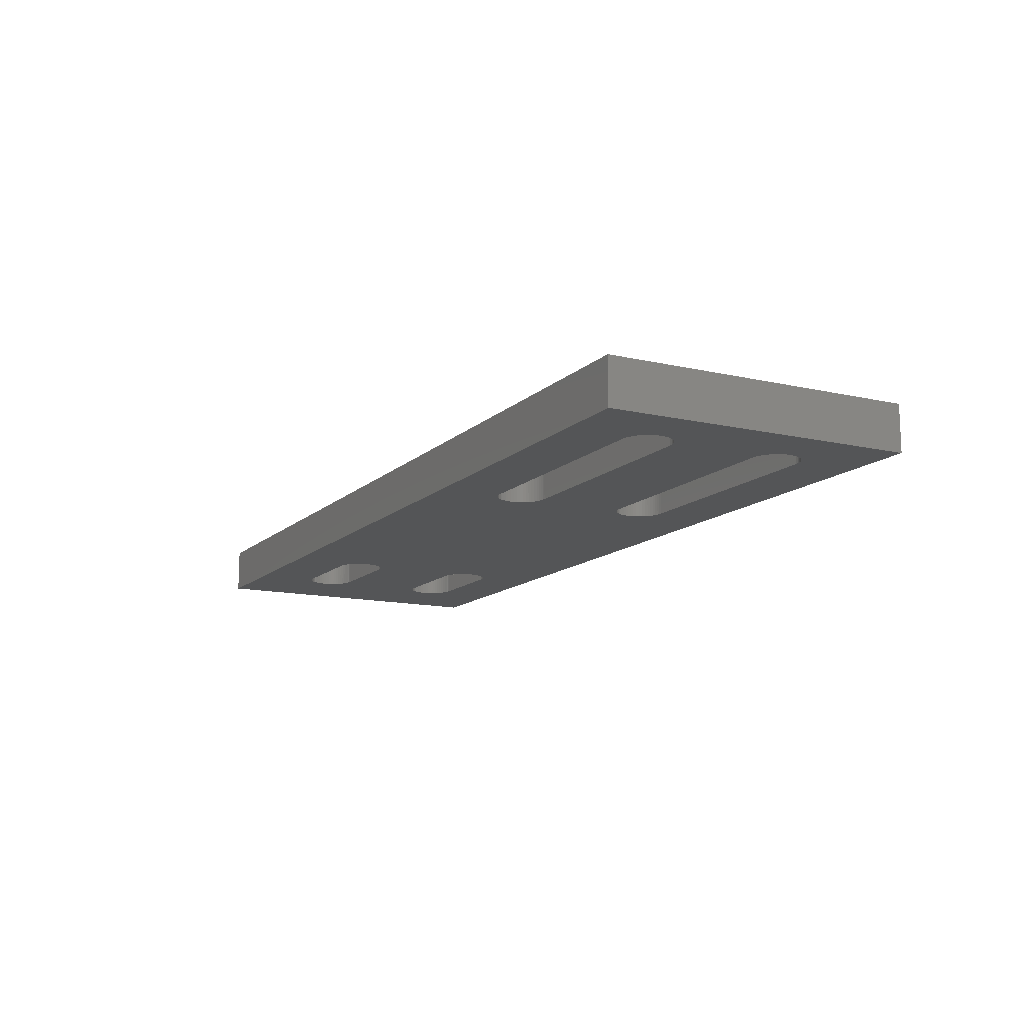
<metadata>
{"format":"stl","ext":"stl","renderer":"f3d","projection":"perspective","resolution":1024,"background":"white","views":[{"elev":-13.0,"azim":-117.8,"up":"+Z"}]}
</metadata>
<code>
# stl→obj: 432 verts, 876 faces
v -26.6 4.402 1.5
v -26.6 4.598 -1.5
v -26.6 4.598 1.5
v -26.6 4.402 -1.5
v -26.57 4.794 -1.5
v -26.57 4.794 1.5
v -10.05 2.901 -1.5
v -25.05 2.901 1.5
v -10.05 2.901 1.5
v -25.05 2.901 -1.5
v -26.11 3.351 1.5
v -26.25 3.497 -1.5
v -26.25 3.497 1.5
v -26.11 3.351 -1.5
v -25.25 6.081 -1.5
v -25.05 6.099 1.5
v -25.25 6.081 1.5
v -25.05 6.099 -1.5
v -10.05 6.099 1.5
v -10.05 6.099 -1.5
v -8.818 3.422 -1.5
v -8.959 3.285 1.5
v -8.818 3.422 1.5
v -8.959 3.285 -1.5
v -26.25 5.503 1.5
v -26.11 5.649 -1.5
v -26.11 5.649 1.5
v -26.25 5.503 -1.5
v -9.852 6.093 -1.5
v -9.658 6.063 1.5
v -9.852 6.093 1.5
v -9.658 6.063 -1.5
v -8.412 4.303 -1.5
v -8.4 4.5 1.5
v -8.4 4.5 -1.5
v -8.412 4.303 1.5
v -25.96 3.223 -1.5
v -25.96 3.223 1.5
v -26.57 4.206 1.5
v -26.57 4.206 -1.5
v -26.52 4.985 1.5
v -26.45 5.169 -1.5
v -26.45 5.169 1.5
v -26.52 4.985 -1.5
v -26.36 5.342 -1.5
v -26.36 5.342 1.5
v -25.96 5.777 1.5
v -25.96 5.777 -1.5
v -8.448 4.89 -1.5
v -8.508 5.078 1.5
v -8.508 5.078 -1.5
v -8.448 4.89 1.5
v -8.694 3.576 1.5
v -8.694 3.576 -1.5
v -8.448 4.11 -1.5
v -8.448 4.11 1.5
v -8.412 4.697 1.5
v -8.412 4.697 -1.5
v -25.8 3.114 -1.5
v -25.8 3.114 1.5
v -25.44 2.961 -1.5
v -25.62 3.027 1.5
v -25.44 2.961 1.5
v -25.62 3.027 -1.5
v -25.25 2.919 1.5
v -25.25 2.919 -1.5
v -26.36 3.658 1.5
v -26.45 3.831 -1.5
v -26.45 3.831 1.5
v -26.36 3.658 -1.5
v -26.52 4.015 1.5
v -26.52 4.015 -1.5
v -25.44 6.039 -1.5
v -25.44 6.039 1.5
v -8.959 5.715 -1.5
v -8.818 5.578 1.5
v -8.959 5.715 1.5
v -8.818 5.578 -1.5
v -9.287 5.932 -1.5
v -9.116 5.834 1.5
v -9.287 5.932 1.5
v -9.116 5.834 -1.5
v -8.694 5.424 -1.5
v -8.694 5.424 1.5
v -9.468 2.991 -1.5
v -9.658 2.937 1.5
v -9.468 2.991 1.5
v -9.658 2.937 -1.5
v -8.59 3.743 -1.5
v -8.508 3.922 1.5
v -8.508 3.922 -1.5
v -8.59 3.743 1.5
v -25.62 5.973 -1.5
v -25.62 5.973 1.5
v -9.468 6.009 1.5
v -9.468 6.009 -1.5
v -9.116 3.166 1.5
v -9.116 3.166 -1.5
v -9.852 2.907 1.5
v -9.852 2.907 -1.5
v -25.8 5.886 1.5
v -25.8 5.886 -1.5
v -8.59 5.257 1.5
v -8.59 5.257 -1.5
v -9.287 3.068 1.5
v -9.287 3.068 -1.5
v -26.6 -4.598 1.5
v -26.6 -4.402 -1.5
v -26.6 -4.402 1.5
v -26.6 -4.598 -1.5
v -26.57 -4.206 -1.5
v -26.57 -4.206 1.5
v -10.05 -6.099 -1.5
v -25.05 -6.099 1.5
v -10.05 -6.099 1.5
v -25.05 -6.099 -1.5
v -25.25 -2.919 -1.5
v -25.05 -2.901 1.5
v -25.25 -2.919 1.5
v -25.05 -2.901 -1.5
v -10.05 -2.901 1.5
v -10.05 -2.901 -1.5
v -8.818 -5.578 -1.5
v -8.959 -5.715 1.5
v -8.818 -5.578 1.5
v -8.959 -5.715 -1.5
v -26.45 -5.169 1.5
v -26.52 -4.985 -1.5
v -26.52 -4.985 1.5
v -26.45 -5.169 -1.5
v -26.25 -3.497 1.5
v -26.11 -3.351 -1.5
v -26.11 -3.351 1.5
v -26.25 -3.497 -1.5
v -9.852 -2.907 -1.5
v -9.658 -2.937 1.5
v -9.852 -2.907 1.5
v -9.658 -2.937 -1.5
v -8.412 -4.697 -1.5
v -8.4 -4.5 1.5
v -8.4 -4.5 -1.5
v -8.412 -4.697 1.5
v -25.96 -5.777 -1.5
v -26.11 -5.649 1.5
v -25.96 -5.777 1.5
v -26.11 -5.649 -1.5
v -26.57 -4.794 1.5
v -26.57 -4.794 -1.5
v -26.52 -4.015 1.5
v -26.45 -3.831 -1.5
v -26.45 -3.831 1.5
v -26.52 -4.015 -1.5
v -26.36 -3.658 -1.5
v -26.36 -3.658 1.5
v -25.96 -3.223 1.5
v -25.96 -3.223 -1.5
v -8.448 -4.11 -1.5
v -8.508 -3.922 1.5
v -8.508 -3.922 -1.5
v -8.448 -4.11 1.5
v -8.694 -5.424 1.5
v -8.694 -5.424 -1.5
v -8.448 -4.89 -1.5
v -8.448 -4.89 1.5
v -8.412 -4.303 1.5
v -8.412 -4.303 -1.5
v -25.8 -5.886 -1.5
v -25.8 -5.886 1.5
v -25.44 -6.039 -1.5
v -25.62 -5.973 1.5
v -25.44 -6.039 1.5
v -25.62 -5.973 -1.5
v -25.25 -6.081 1.5
v -25.25 -6.081 -1.5
v -26.36 -5.342 1.5
v -26.36 -5.342 -1.5
v -26.25 -5.503 -1.5
v -26.25 -5.503 1.5
v -25.44 -2.961 -1.5
v -25.44 -2.961 1.5
v -8.959 -3.285 -1.5
v -8.818 -3.422 1.5
v -8.959 -3.285 1.5
v -8.818 -3.422 -1.5
v -9.287 -3.068 -1.5
v -9.116 -3.166 1.5
v -9.287 -3.068 1.5
v -9.116 -3.166 -1.5
v -8.694 -3.576 -1.5
v -8.694 -3.576 1.5
v -9.468 -6.009 -1.5
v -9.658 -6.063 1.5
v -9.468 -6.009 1.5
v -9.658 -6.063 -1.5
v -8.59 -5.257 -1.5
v -8.508 -5.078 1.5
v -8.508 -5.078 -1.5
v -8.59 -5.257 1.5
v -25.62 -3.027 -1.5
v -25.62 -3.027 1.5
v -9.468 -2.991 1.5
v -9.468 -2.991 -1.5
v -9.116 -5.834 1.5
v -9.116 -5.834 -1.5
v -9.852 -6.093 1.5
v -9.852 -6.093 -1.5
v -25.8 -3.114 1.5
v -25.8 -3.114 -1.5
v -8.59 -3.743 1.5
v -8.59 -3.743 -1.5
v -9.287 -5.932 1.5
v -9.287 -5.932 -1.5
v -30 -10 -1.5
v -30 10 1.5
v -30 10 -1.5
v -30 -10 1.5
v 15.48 4.015 1.5
v 15.48 -4.015 1.5
v 24.49 3.922 1.5
v 30 10 1.5
v 24.55 4.11 1.5
v 30 -10 1.5
v 24.59 -4.303 1.5
v 24.6 -4.5 1.5
v 24.55 -4.11 1.5
v 24.49 -3.922 1.5
v 24.41 3.743 1.5
v 24.41 -3.743 1.5
v 24.31 3.576 1.5
v 24.31 -3.576 1.5
v 24.18 3.422 1.5
v 24.18 -3.422 1.5
v 24.04 3.285 1.5
v 24.04 -3.285 1.5
v 23.88 3.166 1.5
v 23.88 -3.166 1.5
v 23.71 3.068 1.5
v 23.71 -3.068 1.5
v 23.53 2.991 1.5
v 23.53 -2.991 1.5
v 23.34 2.937 1.5
v 23.34 -2.937 1.5
v 23.15 2.907 1.5
v 23.15 -2.907 1.5
v 22.95 2.901 1.5
v 22.95 -2.901 1.5
v 16.95 2.901 1.5
v 16.95 -2.901 1.5
v 16.75 2.919 1.5
v 16.75 -2.919 1.5
v 16.56 2.961 1.5
v 16.56 -2.961 1.5
v 16.38 3.027 1.5
v 16.38 -3.027 1.5
v 16.2 3.114 1.5
v 16.2 -3.114 1.5
v 16.04 3.223 1.5
v 16.04 -3.223 1.5
v 15.89 3.351 1.5
v 15.89 -3.351 1.5
v 15.75 3.497 1.5
v 15.75 -3.497 1.5
v 15.64 3.658 1.5
v 15.64 -3.658 1.5
v 15.55 3.831 1.5
v 15.55 -3.831 1.5
v 15.4 4.402 1.5
v 15.43 4.206 1.5
v 24.59 4.303 1.5
v 24.6 4.5 1.5
v 24.59 4.697 1.5
v 24.55 4.89 1.5
v 24.49 5.078 1.5
v 24.41 5.257 1.5
v 24.31 5.424 1.5
v 24.18 5.578 1.5
v 24.04 5.715 1.5
v 23.88 5.834 1.5
v 23.71 5.932 1.5
v 23.53 6.009 1.5
v 23.34 6.063 1.5
v 23.15 6.093 1.5
v 22.95 6.099 1.5
v 16.95 6.099 1.5
v 16.75 6.081 1.5
v 15.4 4.598 1.5
v 15.43 -4.206 1.5
v 15.4 -4.402 1.5
v 15.43 4.794 1.5
v 15.48 4.985 1.5
v 15.55 5.169 1.5
v 15.64 5.342 1.5
v 15.75 5.503 1.5
v 15.89 5.649 1.5
v 16.04 5.777 1.5
v 16.2 5.886 1.5
v 16.38 5.973 1.5
v 16.56 6.039 1.5
v 24.59 -4.697 1.5
v 24.55 -4.89 1.5
v 24.49 -5.078 1.5
v 24.41 -5.257 1.5
v 24.31 -5.424 1.5
v 24.18 -5.578 1.5
v 24.04 -5.715 1.5
v 23.88 -5.834 1.5
v 23.71 -5.932 1.5
v 23.53 -6.009 1.5
v 23.34 -6.063 1.5
v 23.15 -6.093 1.5
v 22.95 -6.099 1.5
v 16.95 -6.099 1.5
v 16.75 -6.081 1.5
v 16.56 -6.039 1.5
v 15.4 -4.598 1.5
v 15.43 -4.794 1.5
v 15.48 -4.985 1.5
v 15.55 -5.169 1.5
v 15.64 -5.342 1.5
v 15.75 -5.503 1.5
v 15.89 -5.649 1.5
v 16.04 -5.777 1.5
v 16.2 -5.886 1.5
v 16.38 -5.973 1.5
v 30 10 -1.5
v 30 -10 -1.5
v 15.48 -4.015 -1.5
v 15.48 4.015 -1.5
v 24.49 -3.922 -1.5
v 24.55 -4.11 -1.5
v 24.59 4.303 -1.5
v 24.6 4.5 -1.5
v 24.55 4.11 -1.5
v 24.49 3.922 -1.5
v 24.41 -3.743 -1.5
v 24.41 3.743 -1.5
v 24.31 -3.576 -1.5
v 24.31 3.576 -1.5
v 24.18 -3.422 -1.5
v 24.18 3.422 -1.5
v 24.04 -3.285 -1.5
v 24.04 3.285 -1.5
v 23.88 -3.166 -1.5
v 23.88 3.166 -1.5
v 23.71 -3.068 -1.5
v 23.71 3.068 -1.5
v 23.53 -2.991 -1.5
v 23.53 2.991 -1.5
v 23.34 -2.937 -1.5
v 23.34 2.937 -1.5
v 23.15 -2.907 -1.5
v 23.15 2.907 -1.5
v 22.95 -2.901 -1.5
v 22.95 2.901 -1.5
v 16.95 -2.901 -1.5
v 16.95 2.901 -1.5
v 16.75 -2.919 -1.5
v 16.75 2.919 -1.5
v 16.56 -2.961 -1.5
v 16.56 2.961 -1.5
v 16.38 -3.027 -1.5
v 16.38 3.027 -1.5
v 16.2 -3.114 -1.5
v 16.2 3.114 -1.5
v 16.04 -3.223 -1.5
v 16.04 3.223 -1.5
v 15.89 -3.351 -1.5
v 15.89 3.351 -1.5
v 15.75 -3.497 -1.5
v 15.75 3.497 -1.5
v 15.64 -3.658 -1.5
v 15.64 3.658 -1.5
v 15.55 -3.831 -1.5
v 15.55 3.831 -1.5
v 15.4 -4.402 -1.5
v 15.43 -4.206 -1.5
v 24.59 -4.303 -1.5
v 24.6 -4.5 -1.5
v 24.59 -4.697 -1.5
v 24.55 -4.89 -1.5
v 24.49 -5.078 -1.5
v 24.41 -5.257 -1.5
v 24.31 -5.424 -1.5
v 24.18 -5.578 -1.5
v 24.04 -5.715 -1.5
v 23.88 -5.834 -1.5
v 23.71 -5.932 -1.5
v 23.53 -6.009 -1.5
v 23.34 -6.063 -1.5
v 23.15 -6.093 -1.5
v 22.95 -6.099 -1.5
v 16.95 -6.099 -1.5
v 16.75 -6.081 -1.5
v 15.4 -4.598 -1.5
v 15.43 4.206 -1.5
v 15.4 4.402 -1.5
v 15.43 -4.794 -1.5
v 15.48 -4.985 -1.5
v 15.55 -5.169 -1.5
v 15.64 -5.342 -1.5
v 15.75 -5.503 -1.5
v 15.89 -5.649 -1.5
v 16.04 -5.777 -1.5
v 16.2 -5.886 -1.5
v 16.38 -5.973 -1.5
v 16.56 -6.039 -1.5
v 24.59 4.697 -1.5
v 24.55 4.89 -1.5
v 24.49 5.078 -1.5
v 24.41 5.257 -1.5
v 24.31 5.424 -1.5
v 24.18 5.578 -1.5
v 24.04 5.715 -1.5
v 23.88 5.834 -1.5
v 23.71 5.932 -1.5
v 23.53 6.009 -1.5
v 23.34 6.063 -1.5
v 23.15 6.093 -1.5
v 22.95 6.099 -1.5
v 16.95 6.099 -1.5
v 16.75 6.081 -1.5
v 16.56 6.039 -1.5
v 15.4 4.598 -1.5
v 15.43 4.794 -1.5
v 15.48 4.985 -1.5
v 15.55 5.169 -1.5
v 15.64 5.342 -1.5
v 15.75 5.503 -1.5
v 15.89 5.649 -1.5
v 16.04 5.777 -1.5
v 16.2 5.886 -1.5
v 16.38 5.973 -1.5
f 1 2 3
f 2 1 4
f 3 5 6
f 5 3 2
f 7 8 9
f 8 7 10
f 11 12 13
f 12 11 14
f 15 16 17
f 16 15 18
f 18 19 16
f 19 18 20
f 21 22 23
f 22 21 24
f 25 26 27
f 26 25 28
f 29 30 31
f 30 29 32
f 20 31 19
f 31 20 29
f 33 34 35
f 34 33 36
f 37 11 38
f 11 37 14
f 39 4 1
f 4 39 40
f 41 42 43
f 42 41 44
f 43 45 46
f 45 43 42
f 26 47 27
f 47 26 48
f 49 50 51
f 50 49 52
f 21 53 54
f 53 21 23
f 55 36 33
f 36 55 56
f 35 57 58
f 57 35 34
f 59 38 60
f 38 59 37
f 61 62 63
f 62 61 64
f 10 65 8
f 65 10 66
f 67 68 69
f 68 67 70
f 71 40 39
f 40 71 72
f 6 44 41
f 44 6 5
f 73 17 74
f 17 73 15
f 58 52 49
f 52 58 57
f 75 76 77
f 76 75 78
f 79 80 81
f 80 79 82
f 83 76 78
f 76 83 84
f 85 86 87
f 86 85 88
f 89 90 91
f 90 89 92
f 54 92 89
f 92 54 53
f 64 60 62
f 60 64 59
f 66 63 65
f 63 66 61
f 13 70 67
f 70 13 12
f 69 72 71
f 72 69 68
f 46 28 25
f 28 46 45
f 93 74 94
f 74 93 73
f 32 95 30
f 95 32 96
f 96 81 95
f 81 96 79
f 82 77 80
f 77 82 75
f 24 97 22
f 97 24 98
f 88 99 86
f 99 88 100
f 100 9 99
f 9 100 7
f 91 56 55
f 56 91 90
f 48 101 47
f 101 48 102
f 102 94 101
f 94 102 93
f 51 103 104
f 103 51 50
f 104 84 83
f 84 104 103
f 98 105 97
f 105 98 106
f 106 87 105
f 87 106 85
f 107 108 109
f 108 107 110
f 109 111 112
f 111 109 108
f 113 114 115
f 114 113 116
f 117 118 119
f 118 117 120
f 120 121 118
f 121 120 122
f 123 124 125
f 124 123 126
f 127 128 129
f 128 127 130
f 131 132 133
f 132 131 134
f 135 136 137
f 136 135 138
f 122 137 121
f 137 122 135
f 139 140 141
f 140 139 142
f 143 144 145
f 144 143 146
f 147 110 107
f 110 147 148
f 149 150 151
f 150 149 152
f 151 153 154
f 153 151 150
f 132 155 133
f 155 132 156
f 157 158 159
f 158 157 160
f 123 161 162
f 161 123 125
f 163 142 139
f 142 163 164
f 141 165 166
f 165 141 140
f 167 145 168
f 145 167 143
f 169 170 171
f 170 169 172
f 116 173 114
f 173 116 174
f 175 130 127
f 130 175 176
f 144 177 178
f 177 144 146
f 129 148 147
f 148 129 128
f 112 152 149
f 152 112 111
f 179 119 180
f 119 179 117
f 166 160 157
f 160 166 165
f 181 182 183
f 182 181 184
f 185 186 187
f 186 185 188
f 189 182 184
f 182 189 190
f 191 192 193
f 192 191 194
f 195 196 197
f 196 195 198
f 162 198 195
f 198 162 161
f 172 168 170
f 168 172 167
f 174 171 173
f 171 174 169
f 178 176 175
f 176 178 177
f 154 134 131
f 134 154 153
f 199 180 200
f 180 199 179
f 138 201 136
f 201 138 202
f 202 187 201
f 187 202 185
f 188 183 186
f 183 188 181
f 126 203 124
f 203 126 204
f 194 205 192
f 205 194 206
f 206 115 205
f 115 206 113
f 197 164 163
f 164 197 196
f 156 207 155
f 207 156 208
f 208 200 207
f 200 208 199
f 159 209 210
f 209 159 158
f 210 190 189
f 190 210 209
f 204 211 203
f 211 204 212
f 212 193 211
f 193 212 191
f 213 214 215
f 214 213 216
f 90 217 56
f 218 165 140
f 217 90 218
f 218 160 165
f 158 218 90
f 218 158 160
f 92 158 90
f 92 209 158
f 53 209 92
f 53 190 209
f 23 190 53
f 23 182 190
f 22 182 23
f 22 183 182
f 97 183 22
f 97 186 183
f 105 186 97
f 105 187 186
f 87 187 105
f 87 201 187
f 86 201 87
f 86 136 201
f 99 136 86
f 99 137 136
f 9 137 99
f 9 121 137
f 8 121 9
f 8 118 121
f 65 118 8
f 65 119 118
f 63 119 65
f 63 180 119
f 62 180 63
f 62 200 180
f 60 200 62
f 60 207 200
f 38 207 60
f 38 155 207
f 11 155 38
f 11 133 155
f 13 133 11
f 13 131 133
f 67 131 13
f 67 154 131
f 69 154 67
f 69 151 154
f 71 151 69
f 71 149 151
f 214 71 39
f 71 214 149
f 214 39 1
f 216 149 214
f 219 220 221
f 222 223 224
f 220 219 222
f 222 225 223
f 226 222 219
f 222 226 225
f 227 226 219
f 227 228 226
f 229 228 227
f 229 230 228
f 231 230 229
f 231 232 230
f 233 232 231
f 233 234 232
f 235 234 233
f 235 236 234
f 237 236 235
f 237 238 236
f 239 238 237
f 239 240 238
f 241 240 239
f 241 242 240
f 243 242 241
f 243 244 242
f 245 244 243
f 245 246 244
f 247 246 245
f 247 248 246
f 249 248 247
f 249 250 248
f 251 250 249
f 251 252 250
f 253 252 251
f 253 254 252
f 255 254 253
f 255 256 254
f 257 256 255
f 257 258 256
f 259 258 257
f 259 260 258
f 261 260 259
f 261 262 260
f 263 262 261
f 263 264 262
f 265 264 263
f 265 266 264
f 217 266 265
f 217 218 266
f 267 36 268
f 56 268 36
f 36 267 34
f 268 56 217
f 269 220 270
f 220 271 270
f 220 272 271
f 220 273 272
f 220 274 273
f 220 275 274
f 220 276 275
f 220 277 276
f 220 278 277
f 220 279 278
f 220 280 279
f 220 281 280
f 220 282 281
f 220 283 282
f 220 284 283
f 220 285 284
f 30 285 220
f 34 267 286
f 218 140 287
f 287 140 288
f 57 286 289
f 52 289 290
f 50 290 291
f 103 291 292
f 84 292 293
f 76 293 294
f 77 294 295
f 80 295 296
f 81 296 297
f 95 297 298
f 285 30 298
f 286 57 34
f 289 52 57
f 290 50 52
f 291 103 50
f 292 84 103
f 293 76 84
f 294 77 76
f 295 80 77
f 296 81 80
f 297 95 81
f 298 30 95
f 220 31 30
f 214 31 220
f 31 214 19
f 214 1 3
f 149 216 112
f 112 216 109
f 6 214 3
f 41 214 6
f 43 214 41
f 46 214 43
f 25 214 46
f 27 214 25
f 47 214 27
f 101 214 47
f 94 214 101
f 74 214 94
f 17 214 74
f 16 214 17
f 19 214 16
f 221 220 269
f 299 222 224
f 300 222 299
f 301 222 300
f 302 222 301
f 303 222 302
f 304 222 303
f 305 222 304
f 306 222 305
f 307 222 306
f 308 222 307
f 309 222 308
f 310 222 309
f 311 222 310
f 312 222 311
f 313 222 312
f 192 313 314
f 288 140 315
f 142 315 140
f 315 142 316
f 164 316 142
f 316 164 317
f 196 317 164
f 317 196 318
f 198 318 196
f 318 198 319
f 161 319 198
f 319 161 320
f 125 320 161
f 320 125 321
f 124 321 125
f 321 124 322
f 203 322 124
f 322 203 323
f 211 323 203
f 323 211 324
f 193 324 211
f 324 193 314
f 192 314 193
f 313 192 222
f 205 222 192
f 216 205 115
f 216 115 114
f 109 216 107
f 205 216 222
f 173 216 114
f 171 216 173
f 170 216 171
f 168 216 170
f 145 216 168
f 144 216 145
f 178 216 144
f 175 216 178
f 127 216 175
f 129 216 127
f 147 216 129
f 107 216 147
f 222 325 220
f 325 222 326
f 325 214 220
f 214 325 215
f 159 327 157
f 328 33 35
f 327 159 328
f 328 55 33
f 91 328 159
f 328 91 55
f 210 91 159
f 210 89 91
f 189 89 210
f 189 54 89
f 184 54 189
f 184 21 54
f 181 21 184
f 181 24 21
f 188 24 181
f 188 98 24
f 185 98 188
f 185 106 98
f 202 106 185
f 202 85 106
f 138 85 202
f 138 88 85
f 135 88 138
f 135 100 88
f 122 100 135
f 122 7 100
f 120 7 122
f 120 10 7
f 117 10 120
f 117 66 10
f 179 66 117
f 179 61 66
f 199 61 179
f 199 64 61
f 208 64 199
f 208 59 64
f 156 59 208
f 156 37 59
f 132 37 156
f 132 14 37
f 134 14 132
f 134 12 14
f 153 12 134
f 153 70 12
f 150 70 153
f 150 68 70
f 152 68 150
f 152 72 68
f 213 152 111
f 152 213 72
f 213 111 108
f 215 72 213
f 329 326 330
f 325 331 332
f 326 329 325
f 325 333 331
f 334 325 329
f 325 334 333
f 335 334 329
f 335 336 334
f 337 336 335
f 337 338 336
f 339 338 337
f 339 340 338
f 341 340 339
f 341 342 340
f 343 342 341
f 343 344 342
f 345 344 343
f 345 346 344
f 347 346 345
f 347 348 346
f 349 348 347
f 349 350 348
f 351 350 349
f 351 352 350
f 353 352 351
f 353 354 352
f 355 354 353
f 355 356 354
f 357 356 355
f 357 358 356
f 359 358 357
f 359 360 358
f 361 360 359
f 361 362 360
f 363 362 361
f 363 364 362
f 365 364 363
f 365 366 364
f 367 366 365
f 367 368 366
f 369 368 367
f 369 370 368
f 371 370 369
f 371 372 370
f 373 372 371
f 373 374 372
f 327 374 373
f 327 328 374
f 375 166 376
f 157 376 166
f 166 375 141
f 376 157 327
f 377 326 378
f 326 379 378
f 326 380 379
f 326 381 380
f 326 382 381
f 326 383 382
f 326 384 383
f 326 385 384
f 326 386 385
f 326 387 386
f 326 388 387
f 326 389 388
f 326 390 389
f 326 391 390
f 326 392 391
f 326 393 392
f 194 393 326
f 141 375 394
f 328 35 395
f 395 35 396
f 139 394 397
f 163 397 398
f 197 398 399
f 195 399 400
f 162 400 401
f 123 401 402
f 126 402 403
f 204 403 404
f 212 404 405
f 191 405 406
f 393 194 406
f 394 139 141
f 397 163 139
f 398 197 163
f 399 195 197
f 400 162 195
f 401 123 162
f 402 126 123
f 403 204 126
f 404 212 204
f 405 191 212
f 406 194 191
f 326 206 194
f 213 206 326
f 206 213 113
f 213 108 110
f 72 215 40
f 40 215 4
f 148 213 110
f 128 213 148
f 130 213 128
f 176 213 130
f 177 213 176
f 146 213 177
f 143 213 146
f 167 213 143
f 172 213 167
f 169 213 172
f 174 213 169
f 116 213 174
f 113 213 116
f 330 326 377
f 407 325 332
f 408 325 407
f 409 325 408
f 410 325 409
f 411 325 410
f 412 325 411
f 413 325 412
f 414 325 413
f 415 325 414
f 416 325 415
f 417 325 416
f 418 325 417
f 419 325 418
f 420 325 419
f 421 325 420
f 32 421 422
f 396 35 423
f 58 423 35
f 423 58 424
f 49 424 58
f 424 49 425
f 51 425 49
f 425 51 426
f 104 426 51
f 426 104 427
f 83 427 104
f 427 83 428
f 78 428 83
f 428 78 429
f 75 429 78
f 429 75 430
f 82 430 75
f 430 82 431
f 79 431 82
f 431 79 432
f 96 432 79
f 432 96 422
f 32 422 96
f 421 32 325
f 29 325 32
f 215 29 20
f 215 20 18
f 4 215 2
f 29 215 325
f 15 215 18
f 73 215 15
f 93 215 73
f 102 215 93
f 48 215 102
f 26 215 48
f 28 215 26
f 45 215 28
f 42 215 45
f 44 215 42
f 5 215 44
f 2 215 5
f 213 222 216
f 222 213 326
f 267 423 286
f 423 267 396
f 352 245 243
f 245 352 354
f 356 249 247
f 249 356 358
f 354 247 245
f 247 354 356
f 259 370 261
f 370 259 368
f 362 255 253
f 255 362 364
f 422 285 298
f 285 422 421
f 420 283 284
f 283 420 419
f 346 239 237
f 239 346 348
f 360 253 251
f 253 360 362
f 265 328 217
f 328 265 374
f 263 374 265
f 374 263 372
f 421 284 285
f 284 421 420
f 293 429 294
f 429 293 428
f 286 424 289
f 424 286 423
f 340 233 231
f 233 340 342
f 338 227 336
f 227 338 229
f 336 219 334
f 219 336 227
f 333 269 331
f 269 333 221
f 348 241 239
f 241 348 350
f 344 237 235
f 237 344 346
f 364 257 255
f 257 364 366
f 358 251 249
f 251 358 360
f 261 372 263
f 372 261 370
f 217 395 268
f 395 217 328
f 268 396 267
f 396 268 395
f 416 279 280
f 279 416 415
f 417 280 281
f 280 417 416
f 419 282 283
f 282 419 418
f 410 275 411
f 275 410 274
f 413 276 277
f 276 413 412
f 409 274 410
f 274 409 273
f 429 295 294
f 295 429 430
f 430 296 295
f 296 430 431
f 432 298 297
f 298 432 422
f 290 426 291
f 426 290 425
f 289 425 290
f 425 289 424
f 340 229 338
f 229 340 231
f 334 221 333
f 221 334 219
f 331 270 332
f 270 331 269
f 350 243 241
f 243 350 352
f 342 235 233
f 235 342 344
f 366 259 257
f 259 366 368
f 415 278 279
f 278 415 414
f 414 277 278
f 277 414 413
f 418 281 282
f 281 418 417
f 411 276 412
f 276 411 275
f 408 273 409
f 273 408 272
f 407 272 408
f 272 407 271
f 332 271 407
f 271 332 270
f 431 297 296
f 297 431 432
f 291 427 292
f 427 291 426
f 292 428 293
f 428 292 427
f 315 375 288
f 375 315 394
f 379 224 378
f 224 379 299
f 390 311 310
f 311 390 391
f 392 313 312
f 313 392 393
f 391 312 311
f 312 391 392
f 321 401 320
f 401 321 402
f 405 323 324
f 323 405 404
f 359 250 252
f 250 359 357
f 355 246 248
f 246 355 353
f 361 252 254
f 252 361 359
f 387 308 307
f 308 387 388
f 385 306 305
f 306 385 386
f 406 324 314
f 324 406 405
f 318 398 317
f 398 318 399
f 319 399 318
f 399 319 400
f 347 238 240
f 238 347 345
f 357 248 250
f 248 357 355
f 367 258 260
f 258 367 365
f 266 371 264
f 371 266 373
f 288 376 287
f 376 288 375
f 383 302 382
f 302 383 303
f 384 305 304
f 305 384 385
f 384 303 383
f 303 384 304
f 381 300 380
f 300 381 301
f 382 301 381
f 301 382 302
f 380 299 379
f 299 380 300
f 388 309 308
f 309 388 389
f 386 307 306
f 307 386 387
f 404 322 323
f 322 404 403
f 393 314 313
f 314 393 406
f 317 397 316
f 397 317 398
f 316 394 315
f 394 316 397
f 343 234 236
f 234 343 341
f 349 240 242
f 240 349 347
f 353 244 246
f 244 353 351
f 335 230 337
f 230 335 228
f 329 228 335
f 228 329 226
f 365 256 258
f 256 365 363
f 262 367 260
f 367 262 369
f 264 369 262
f 369 264 371
f 218 373 266
f 373 218 327
f 287 327 218
f 327 287 376
f 389 310 309
f 310 389 390
f 403 321 322
f 321 403 402
f 320 400 319
f 400 320 401
f 345 236 238
f 236 345 343
f 351 242 244
f 242 351 349
f 341 232 234
f 232 341 339
f 337 232 339
f 232 337 230
f 330 226 329
f 226 330 225
f 377 225 330
f 225 377 223
f 378 223 377
f 223 378 224
f 363 254 256
f 254 363 361

</code>
